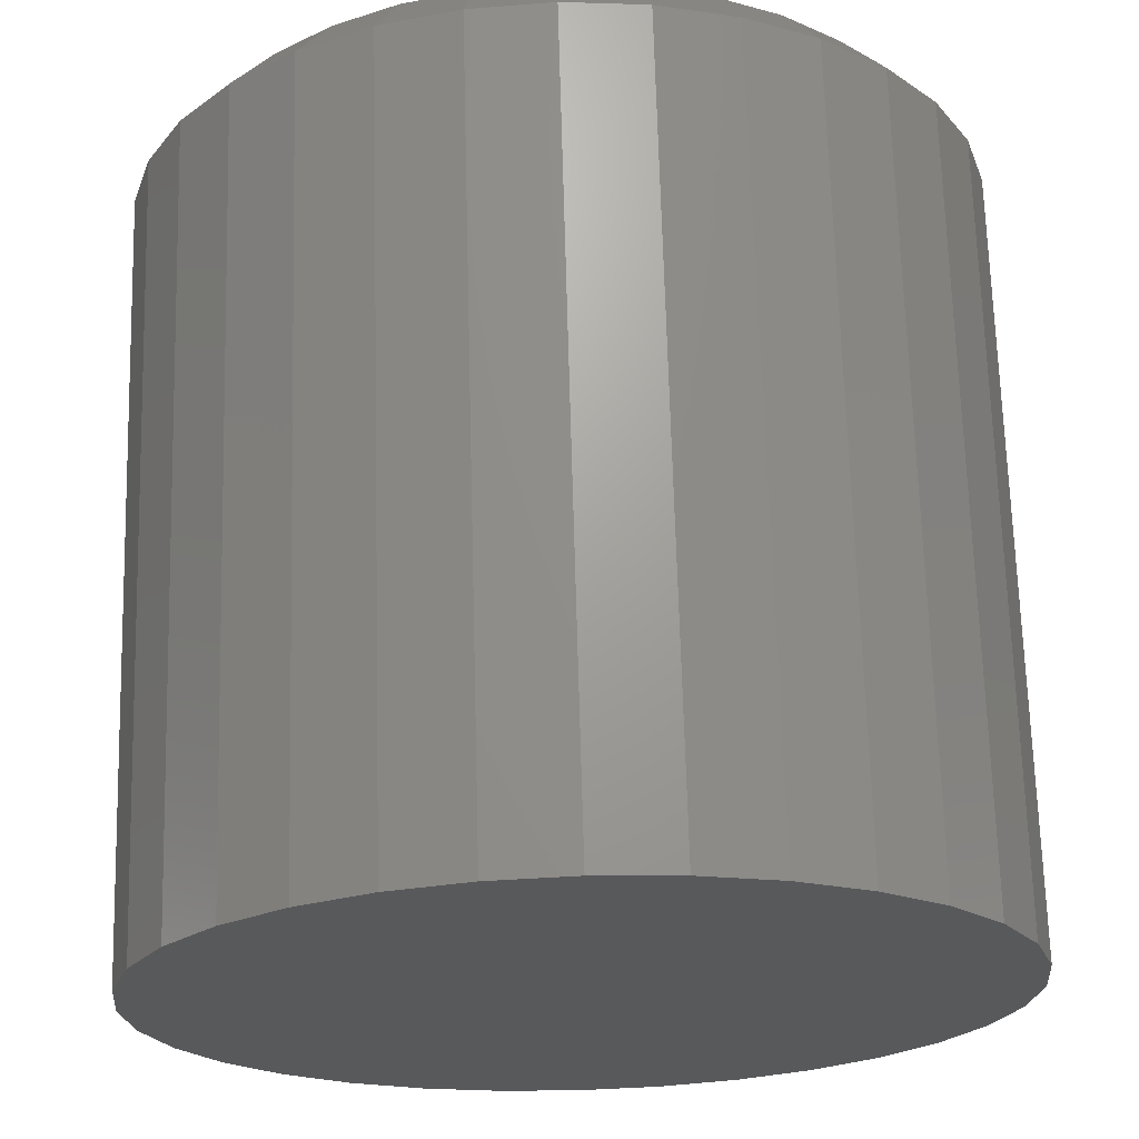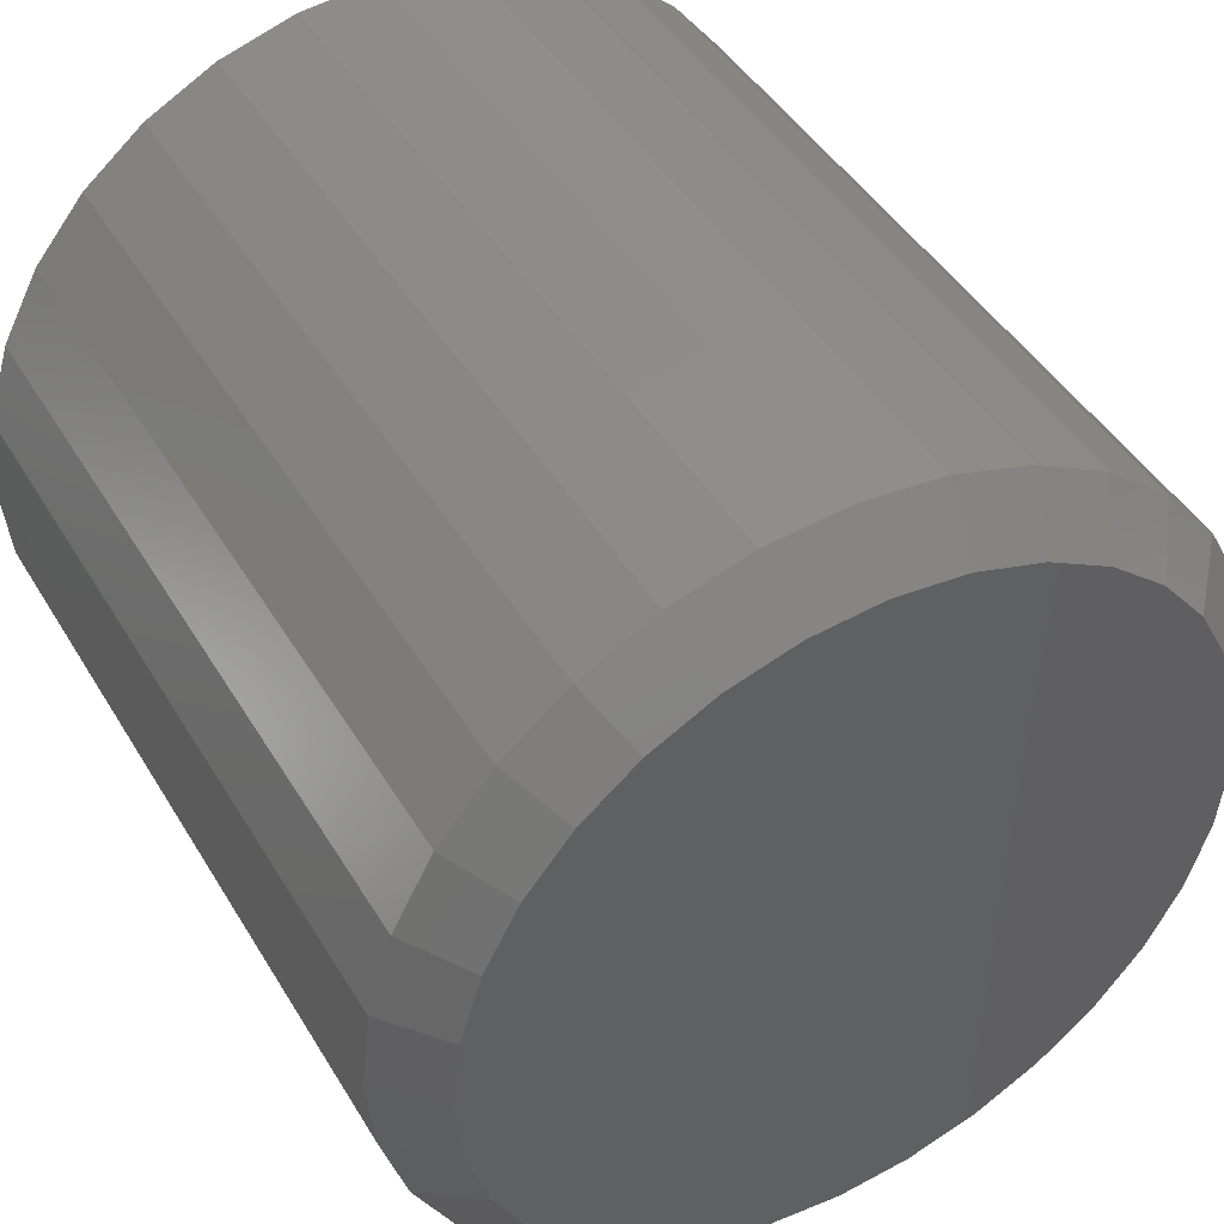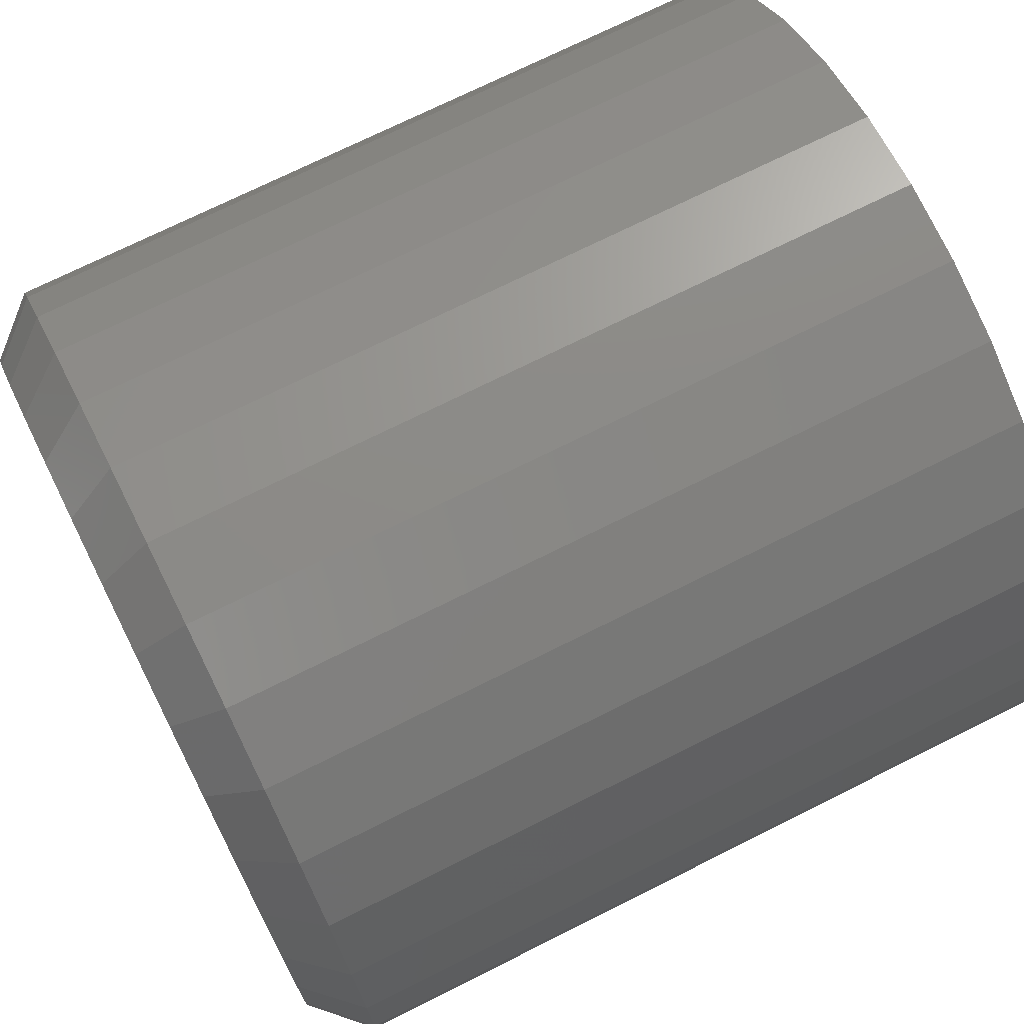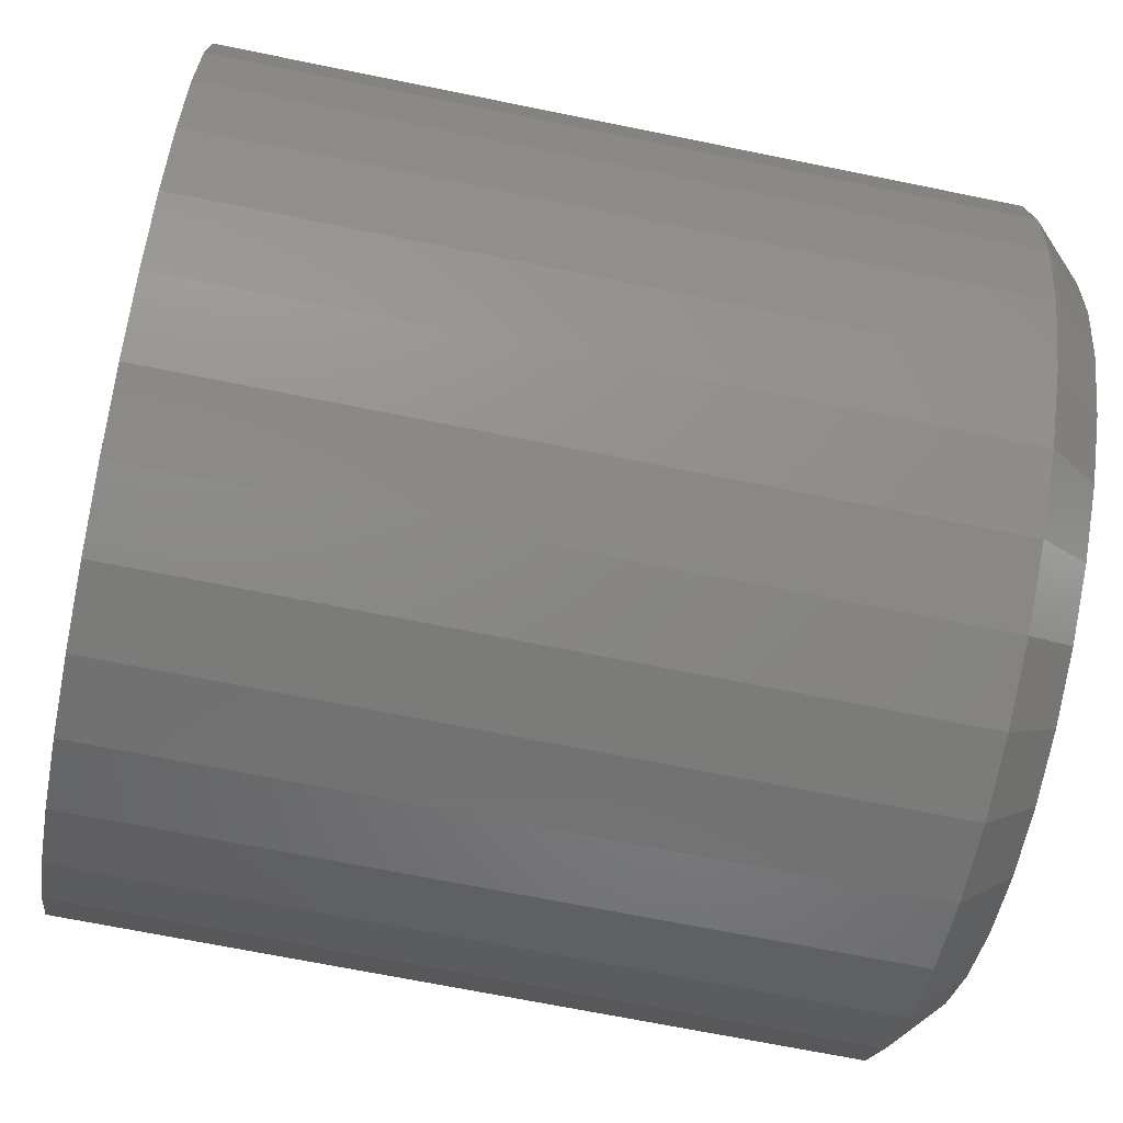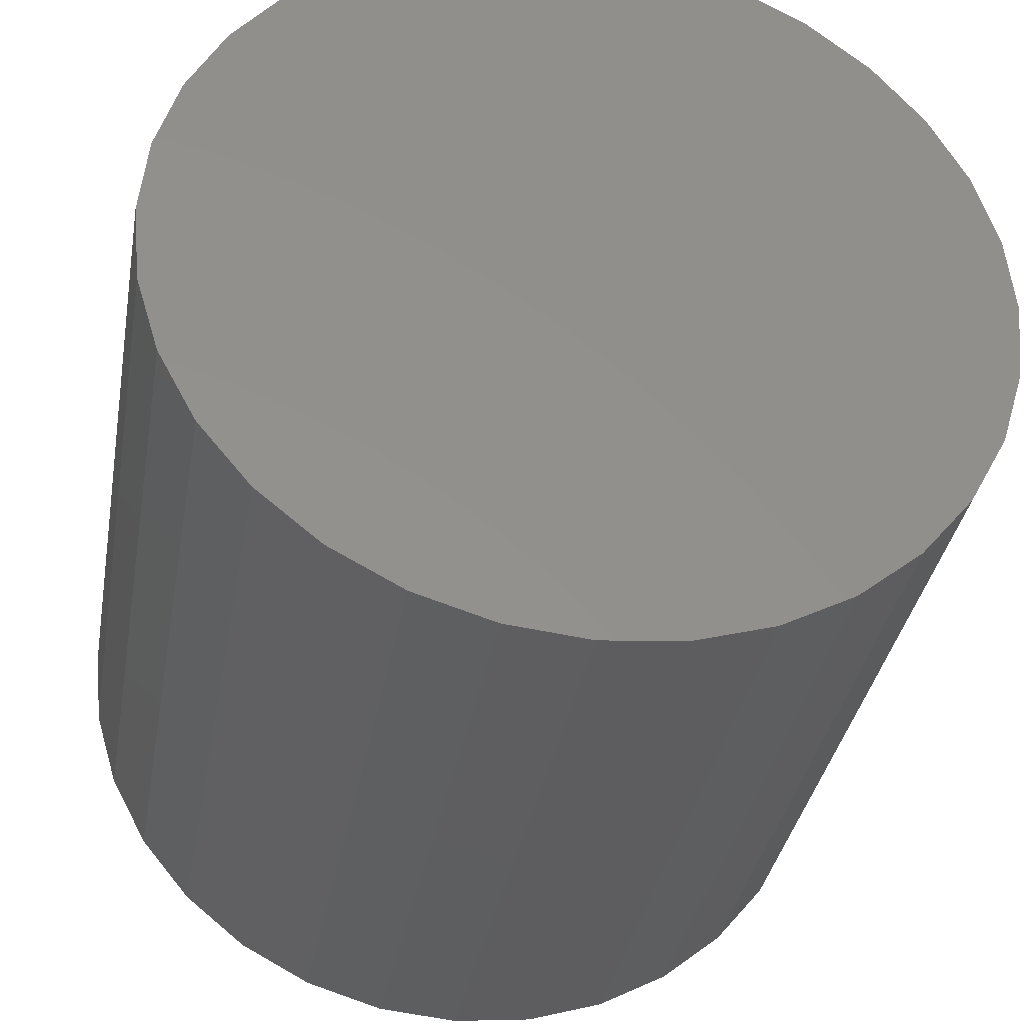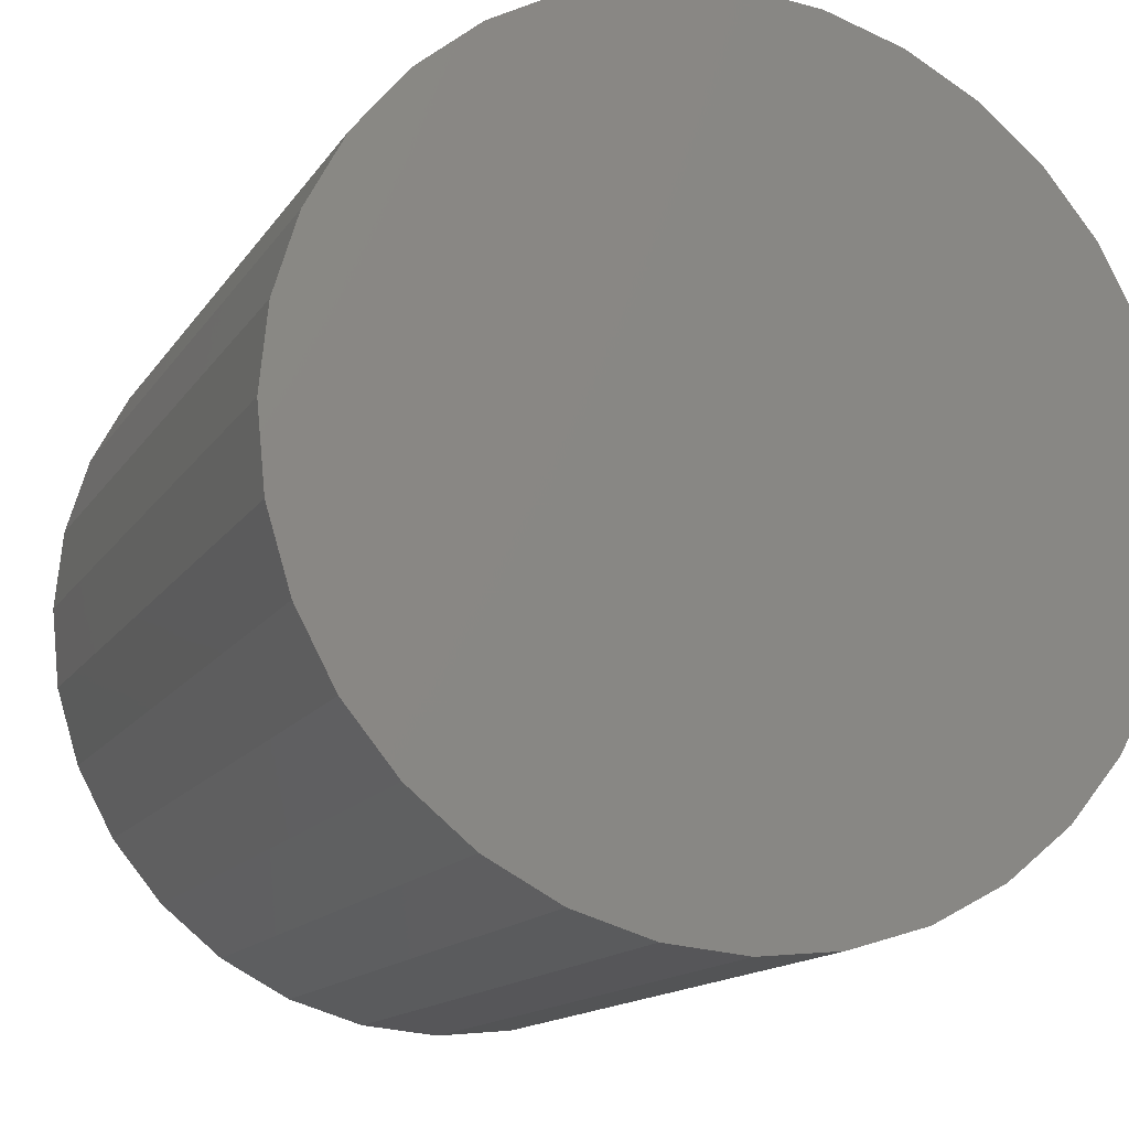
<metadata>
{"format":"stl","ext":"stl","renderer":"f3d","projection":"perspective","resolution":1024,"background":"white","views":[{"elev":68.8,"azim":-91.6,"up":"+Z"},{"elev":44.3,"azim":61.0,"up":"+Y"},{"elev":72.3,"azim":153.4,"up":"+Y"},{"elev":-68.7,"azim":-11.5,"up":"+Z"},{"elev":-35.1,"azim":-99.8,"up":"+Z"},{"elev":-14.1,"azim":-111.3,"up":"+Z"}]}
</metadata>
<code>
# stl→obj: 96 verts, 188 faces
v 0.25 0.4758 0.1092
v 0.25 0.519 0.1092
v 0.25 0.4974 0.1113
v 0.25 0.455 0.1029
v 0.25 0.5397 0.1029
v 0.25 0.4359 0.09269
v 0.25 0.5589 0.09269
v 0.25 0.5589 -0.09138
v 0.25 0.455 -0.1016
v 0.25 0.5397 -0.1016
v 0.25 0.4758 -0.1079
v 0.25 0.519 -0.1079
v 0.25 0.4974 -0.11
v 0.25 0.5756 0.07893
v 0.25 0.4191 0.07893
v 0.25 0.5894 0.06215
v 0.25 0.4053 0.06215
v 0.25 0.5996 0.04302
v 0.25 0.3951 0.04302
v 0.25 0.6059 0.02225
v 0.25 0.3888 0.02225
v 0.25 0.6081 0.0006579
v 0.25 0.3867 0.0006579
v 0.25 0.6059 -0.02094
v 0.25 0.3888 -0.02094
v 0.25 0.5996 -0.0417
v 0.25 0.3951 -0.0417
v 0.25 0.5894 -0.06084
v 0.25 0.4053 -0.06084
v 0.25 0.5756 -0.07761
v 0.25 0.4191 -0.07761
v 0.25 0.4359 -0.09138
v 0 0.6237 0.0006579
v 0.2344 0.6237 0.0006579
v 1.539e-18 0.6213 -0.02399
v 0.2344 0.6213 -0.02399
v 3.019e-18 0.6141 -0.04768
v 0.2344 0.6141 -0.04768
v 4.383e-18 0.6024 -0.06952
v 0.2344 0.6024 -0.06952
v 5.578e-18 0.5867 -0.08866
v 0.2344 0.5867 -0.08866
v 6.559e-18 0.5675 -0.1044
v 0.2344 0.5675 -0.1044
v 7.288e-18 0.5457 -0.116
v 0.2344 0.5457 -0.116
v 7.737e-18 0.522 -0.1232
v 0.2344 0.522 -0.1232
v 7.888e-18 0.4974 -0.1257
v 0.2344 0.4974 -0.1257
v 7.737e-18 0.4727 -0.1232
v 0.2344 0.4727 -0.1232
v 7.288e-18 0.449 -0.116
v 0.2344 0.449 -0.116
v 6.559e-18 0.4272 -0.1044
v 0.2344 0.4272 -0.1044
v 5.578e-18 0.408 -0.08866
v 0.2344 0.408 -0.08866
v 4.383e-18 0.3923 -0.06952
v 0.2344 0.3923 -0.06952
v 3.019e-18 0.3807 -0.04768
v 0.2344 0.3807 -0.04768
v 1.539e-18 0.3735 -0.02399
v 0.2344 0.3735 -0.02399
v -1.449e-33 0.3711 0.0006579
v 0.2344 0.3711 0.0006579
v -1.539e-18 0.3735 0.0253
v 0.2344 0.3735 0.0253
v -3.019e-18 0.3807 0.049
v 0.2344 0.3807 0.049
v -4.383e-18 0.3923 0.07084
v 0.2344 0.3923 0.07084
v -5.578e-18 0.408 0.08998
v 0.2344 0.408 0.08998
v -6.559e-18 0.4272 0.1057
v 0.2344 0.4272 0.1057
v -7.288e-18 0.449 0.1174
v 0.2344 0.449 0.1174
v -7.737e-18 0.4727 0.1245
v 0.2344 0.4727 0.1245
v -7.888e-18 0.4974 0.127
v 0.2344 0.4974 0.127
v -7.737e-18 0.522 0.1245
v 0.2344 0.522 0.1245
v -7.288e-18 0.5457 0.1174
v 0.2344 0.5457 0.1174
v -6.559e-18 0.5675 0.1057
v 0.2344 0.5675 0.1057
v -5.578e-18 0.5867 0.08998
v 0.2344 0.5867 0.08998
v -4.383e-18 0.6024 0.07084
v 0.2344 0.6024 0.07084
v -3.019e-18 0.6141 0.049
v 0.2344 0.6141 0.049
v -1.539e-18 0.6213 0.0253
v 0.2344 0.6213 0.0253
f 1 2 3
f 2 1 4
f 2 4 5
f 5 4 6
f 5 6 7
f 8 9 10
f 10 9 11
f 10 11 12
f 12 11 13
f 7 6 14
f 14 6 15
f 14 15 16
f 16 15 17
f 16 17 18
f 18 17 19
f 18 19 20
f 20 19 21
f 20 21 22
f 22 21 23
f 22 23 24
f 24 23 25
f 24 25 26
f 26 25 27
f 26 27 28
f 28 27 29
f 28 29 30
f 30 29 31
f 30 31 8
f 8 31 32
f 8 32 9
f 33 34 35
f 35 34 36
f 35 36 37
f 37 36 38
f 37 38 39
f 39 38 40
f 39 40 41
f 41 40 42
f 41 42 43
f 43 42 44
f 43 44 45
f 45 44 46
f 45 46 47
f 47 46 48
f 47 48 49
f 49 48 50
f 49 50 51
f 51 50 52
f 51 52 53
f 53 52 54
f 53 54 55
f 55 54 56
f 55 56 57
f 57 56 58
f 57 58 59
f 59 58 60
f 59 60 61
f 61 60 62
f 61 62 63
f 63 62 64
f 63 64 65
f 65 64 66
f 65 66 67
f 67 66 68
f 67 68 69
f 69 68 70
f 69 70 71
f 71 70 72
f 71 72 73
f 73 72 74
f 73 74 75
f 75 74 76
f 75 76 77
f 77 76 78
f 77 78 79
f 79 78 80
f 79 80 81
f 81 80 82
f 81 82 83
f 83 82 84
f 83 84 85
f 85 84 86
f 85 86 87
f 87 86 88
f 87 88 89
f 89 88 90
f 89 90 91
f 91 90 92
f 91 92 93
f 93 92 94
f 93 94 95
f 95 94 96
f 95 96 33
f 33 96 34
f 13 11 50
f 50 48 13
f 40 30 42
f 42 30 8
f 42 8 44
f 30 40 28
f 28 40 38
f 28 38 26
f 26 38 36
f 26 36 24
f 24 36 34
f 24 34 22
f 29 58 31
f 31 58 56
f 31 56 32
f 58 29 60
f 60 29 27
f 60 27 62
f 62 27 25
f 62 25 64
f 64 25 23
f 64 23 66
f 50 11 52
f 52 11 9
f 52 9 54
f 54 9 32
f 54 32 56
f 13 48 12
f 12 48 46
f 12 46 10
f 10 46 44
f 10 44 8
f 3 2 82
f 82 80 3
f 72 15 74
f 74 15 6
f 74 6 76
f 15 72 17
f 17 72 70
f 17 70 19
f 19 70 68
f 19 68 21
f 21 68 66
f 21 66 23
f 16 90 14
f 14 90 88
f 14 88 7
f 90 16 92
f 92 16 18
f 92 18 94
f 94 18 20
f 94 20 96
f 96 20 22
f 96 22 34
f 82 2 84
f 84 2 5
f 84 5 86
f 86 5 7
f 86 7 88
f 3 80 1
f 1 80 78
f 1 78 4
f 4 78 76
f 4 76 6
f 81 83 79
f 77 79 83
f 85 77 83
f 75 77 85
f 87 75 85
f 45 53 43
f 51 53 45
f 47 51 45
f 49 51 47
f 53 55 43
f 43 55 57
f 43 57 41
f 41 57 59
f 41 59 39
f 39 59 61
f 39 61 37
f 37 61 63
f 37 63 35
f 35 63 65
f 35 65 33
f 33 65 67
f 33 67 95
f 95 67 69
f 95 69 93
f 93 69 71
f 93 71 91
f 91 71 73
f 91 73 89
f 89 73 75
f 89 75 87

</code>
